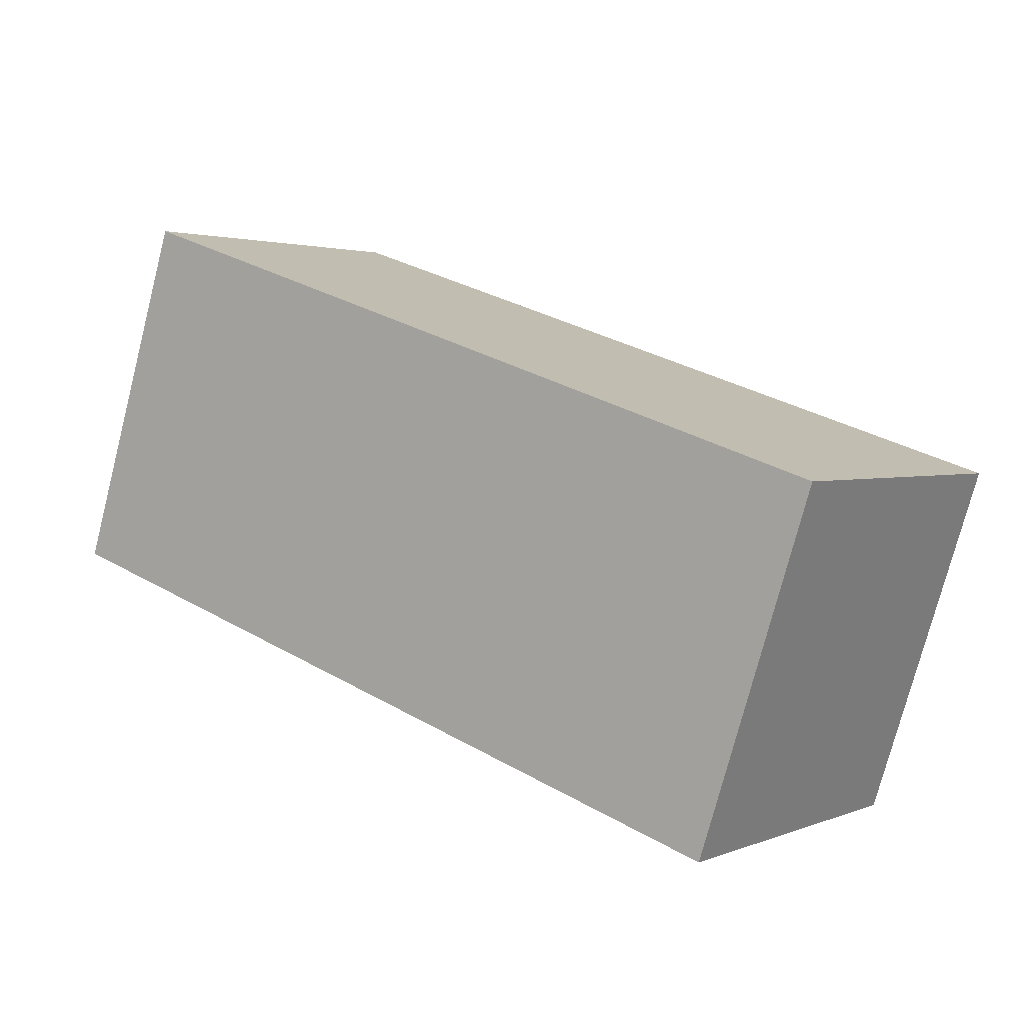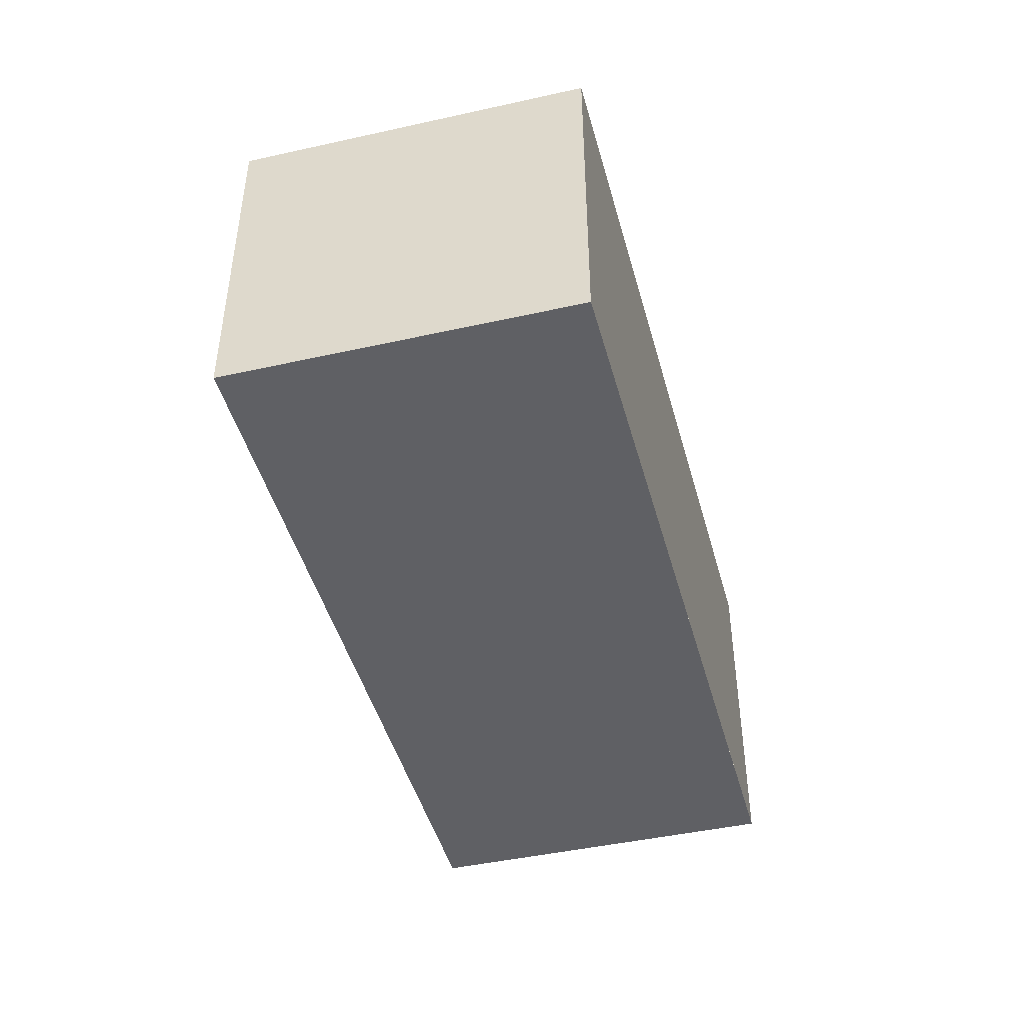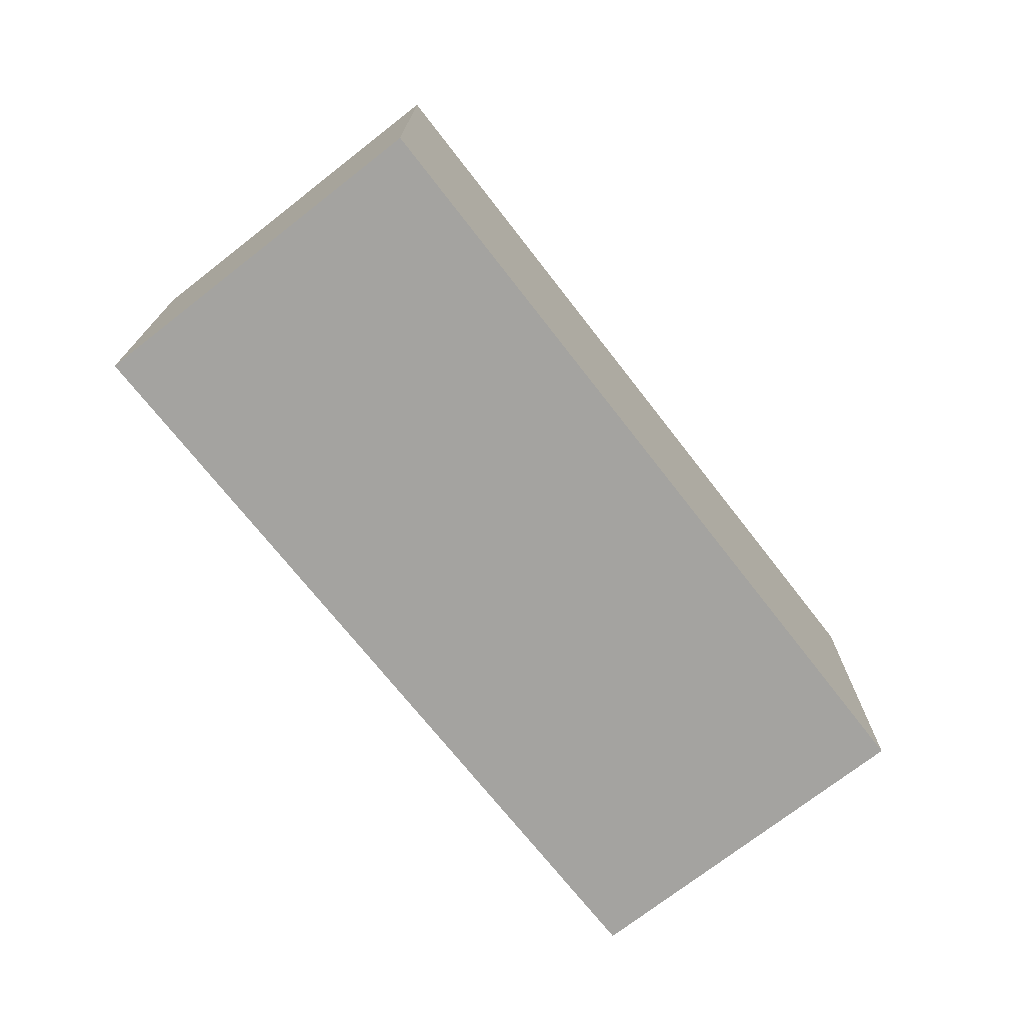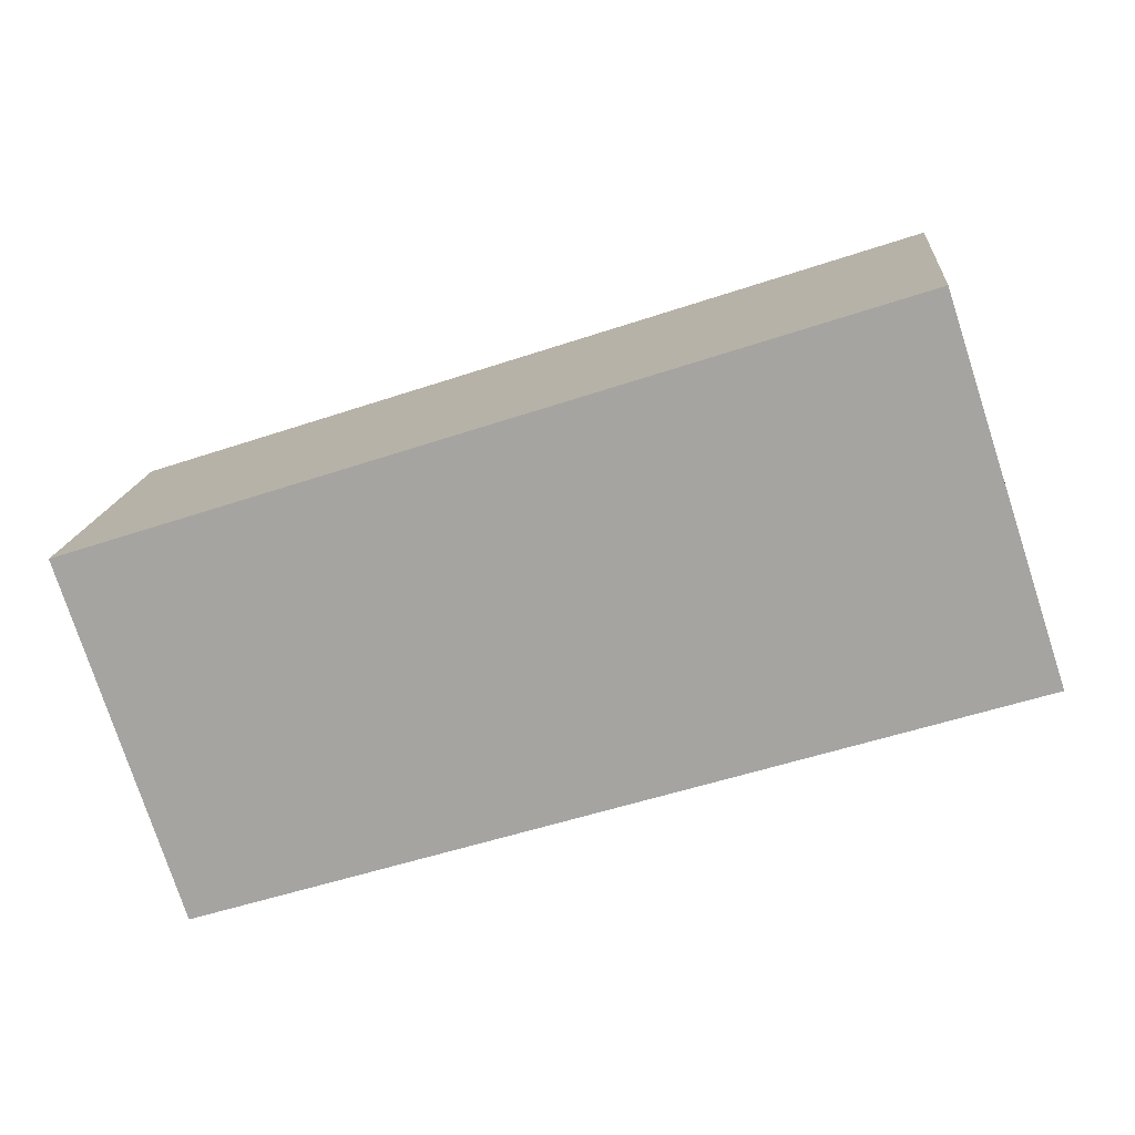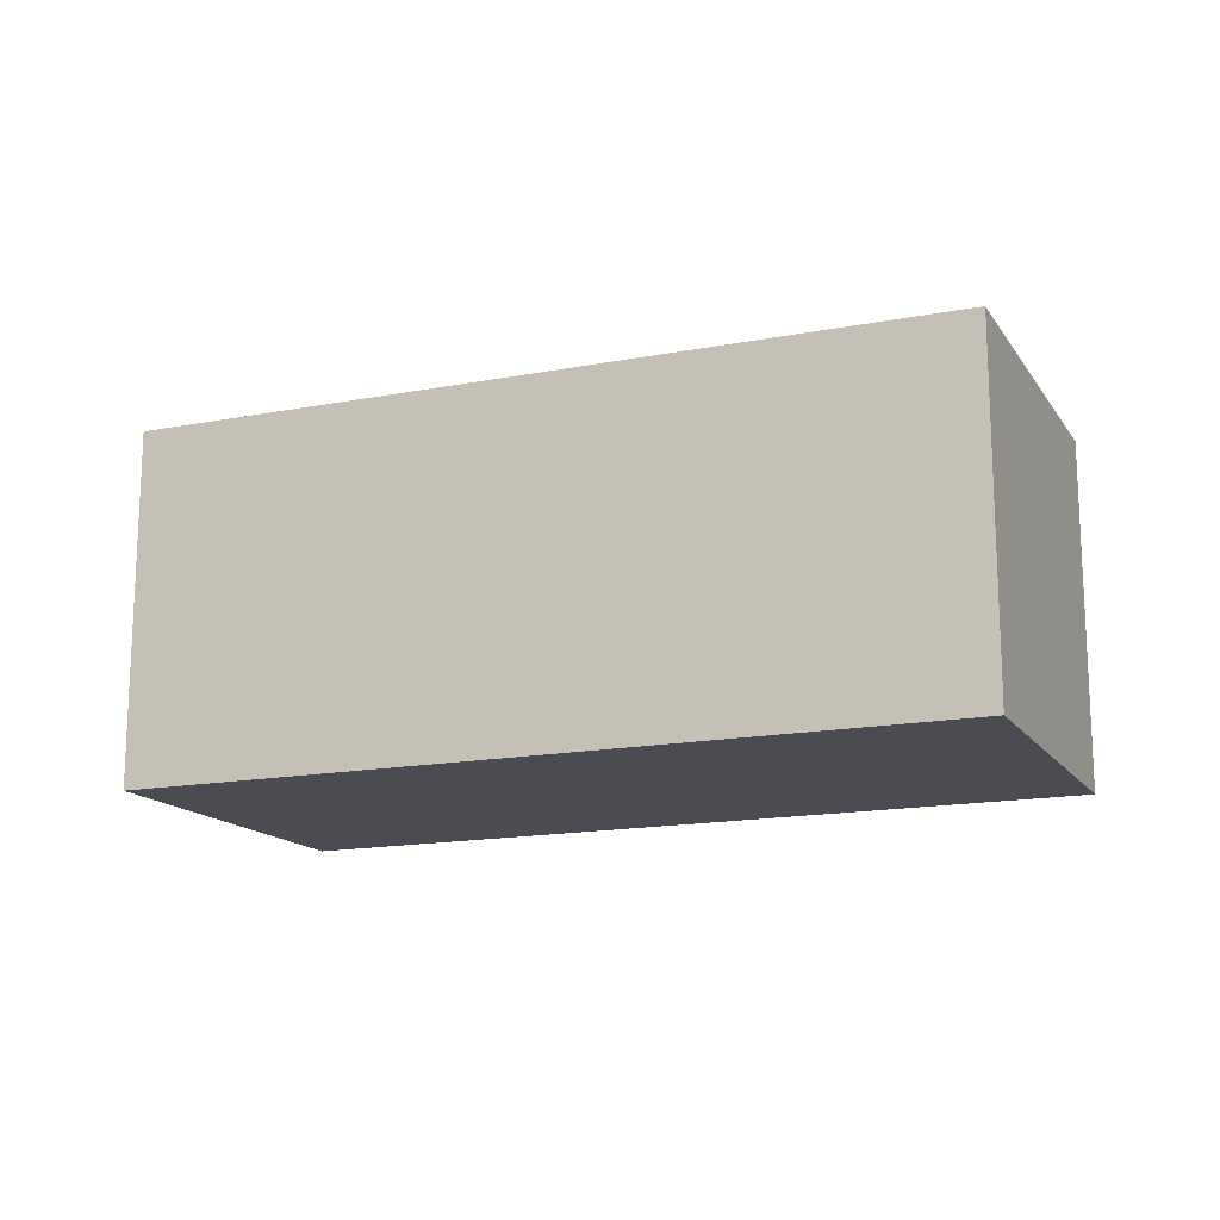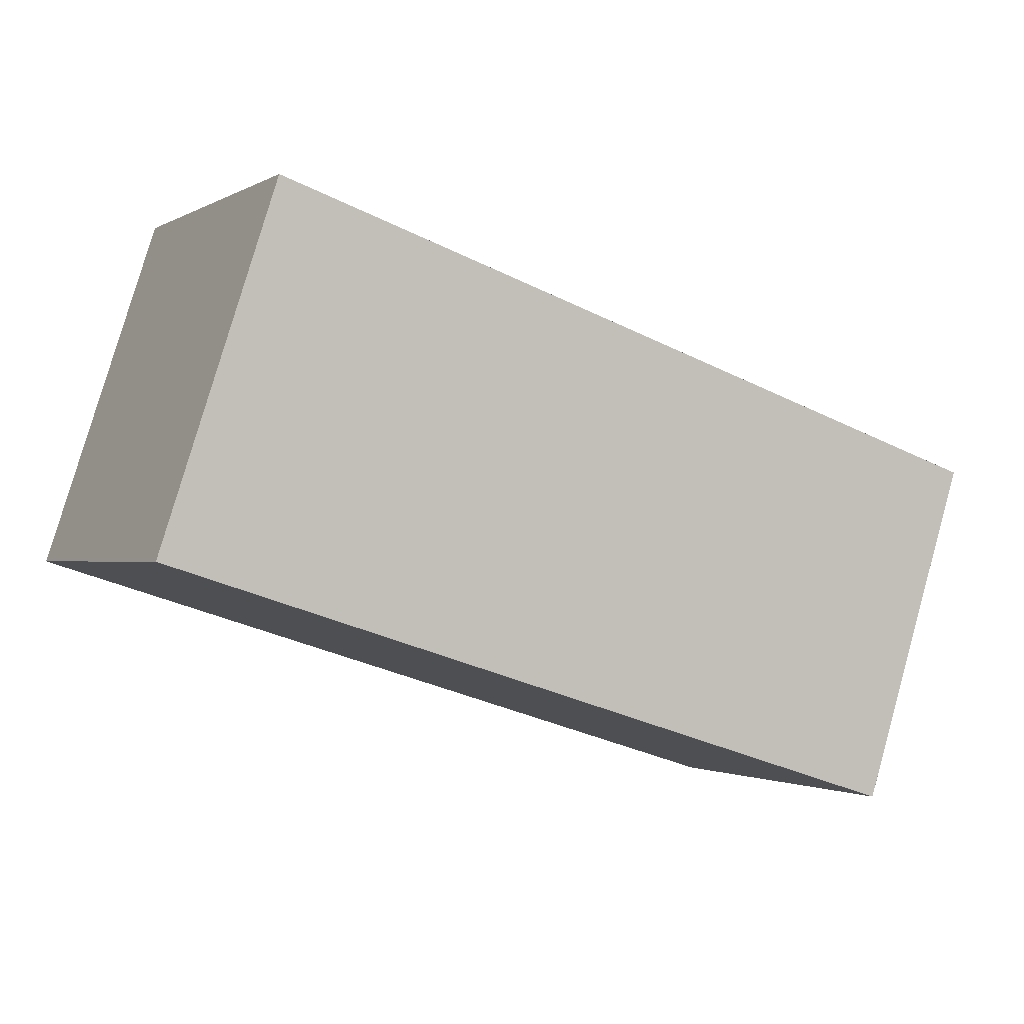
<metadata>
{"format":"obj","ext":"obj","renderer":"f3d","projection":"perspective","resolution":1024,"background":"white","views":[{"elev":2.5,"azim":-143.7,"up":"+Y"},{"elev":-44.8,"azim":-57.4,"up":"+Z"},{"elev":-73.0,"azim":146.0,"up":"+Z"},{"elev":15.4,"azim":5.2,"up":"+Y"},{"elev":-15.3,"azim":-139.3,"up":"+Z"},{"elev":-1.3,"azim":151.8,"up":"+Y"}]}
</metadata>
<code>
v -2313 -2527 2.712
v -2314 -2525 2.719
v -2308 -2523 2.743
v -2307 -2525 2.736
v -2308 -2523 2.742
v -2307 -2525 2.735
v -2307 -2525 2.735
v -2307 -2525 2.736
v -2313 -2527 2.712
v -2314 -2525 2.719
v -2313 -2527 2.712
v -2313 -2527 2.712
v -2313 -2527 2.712
v -2313 -2527 2.712
v -2313 -2527 0
v -2313 -2527 0
v -2314 -2525 2.719
v -2314 -2525 2.719
v -2314 -2525 0
v -2314 -2525 0
v -2307 -2525 2.736
v -2308 -2523 2.743
v -2308 -2523 0
v -2307 -2525 4.441e-16
v -2307 -2525 2.735
v -2307 -2525 2.736
v -2307 -2525 4.441e-16
v -2307 -2525 0
v -2308 -2523 2.743
v -2308 -2523 2.742
v -2308 -2523 0
v -2308 -2523 0
v -2313 -2527 2.712
v -2307 -2525 2.735
v -2307 -2525 0
v -2313 -2527 4.441e-16
v -2307 -2525 2.736
v -2307 -2525 2.736
v -2307 -2525 4.441e-16
v -2307 -2525 4.441e-16
v -2314 -2525 2.719
v -2313 -2527 2.712
v -2313 -2527 0
v -2314 -2525 0
v -2308 -2523 2.742
v -2314 -2525 2.719
v -2314 -2525 0
v -2308 -2523 0
v -2313 -2527 2.712
v -2313 -2527 2.712
v -2313 -2527 4.441e-16
v -2313 -2527 0
v -2313 -2527 0
v -2314 -2525 0
v -2308 -2523 0
v -2307 -2525 0
f 12 1 9 11
f 8 4 6 7
f 7 5 3 8
f 11 9 2 10
f 10 5 7 11
f 11 7 6 12
f 14 15 16 13
f 18 19 20 17
f 22 23 24 21
f 26 27 28 25
f 30 31 32 29
f 34 35 36 33
f 38 39 40 37
f 42 43 44 41
f 46 47 48 45
f 50 51 52 49
f 54 55 56 53

</code>
